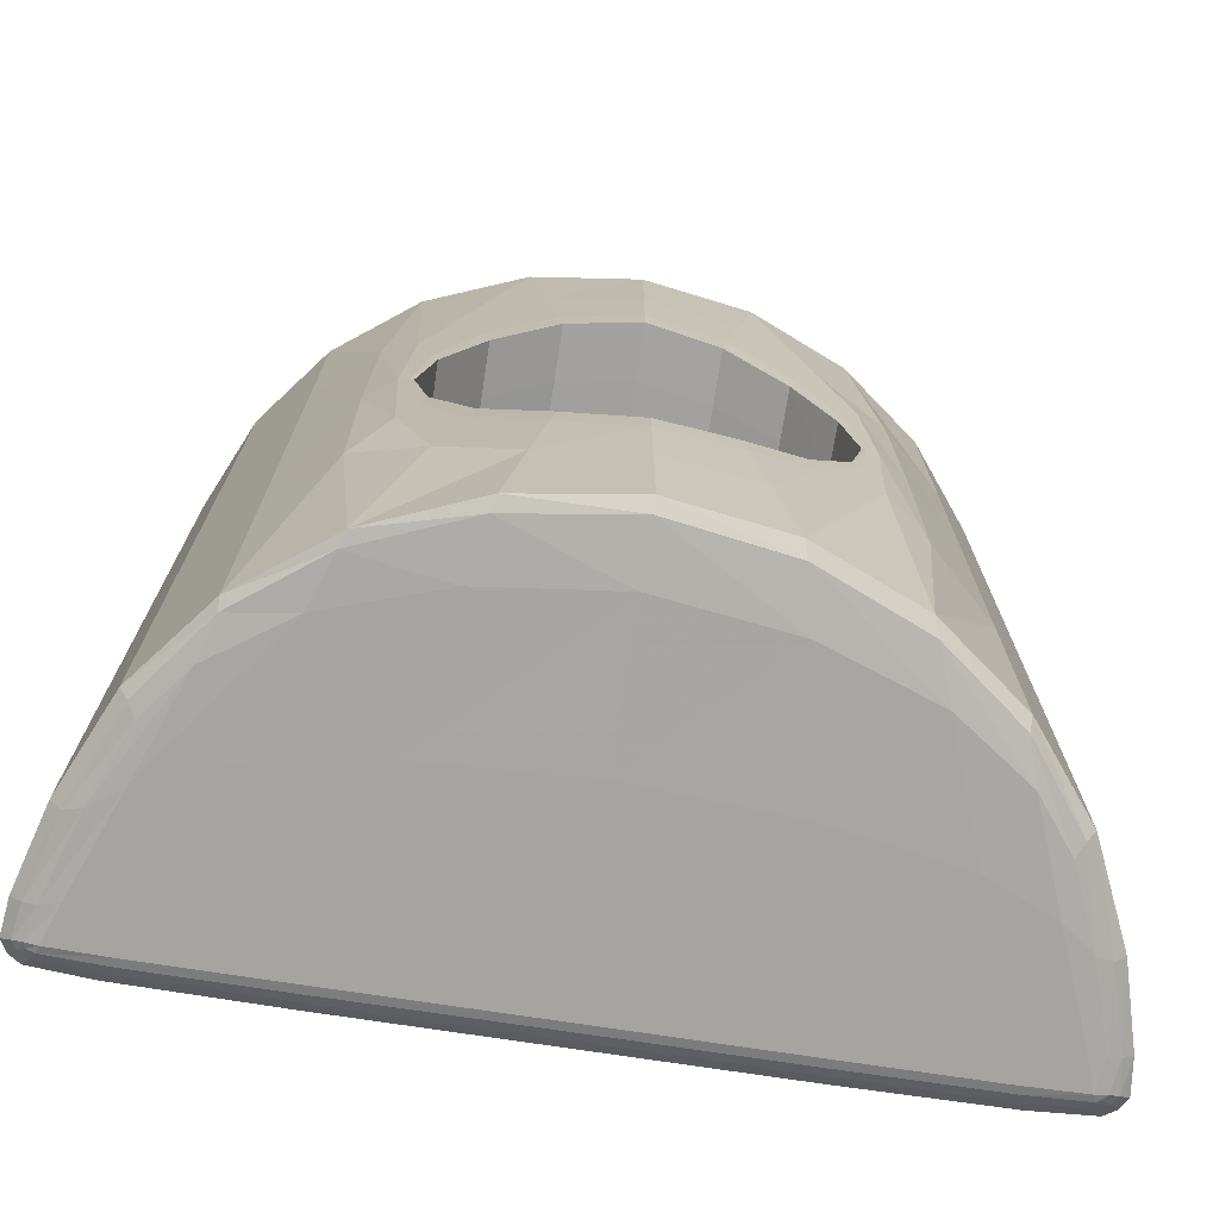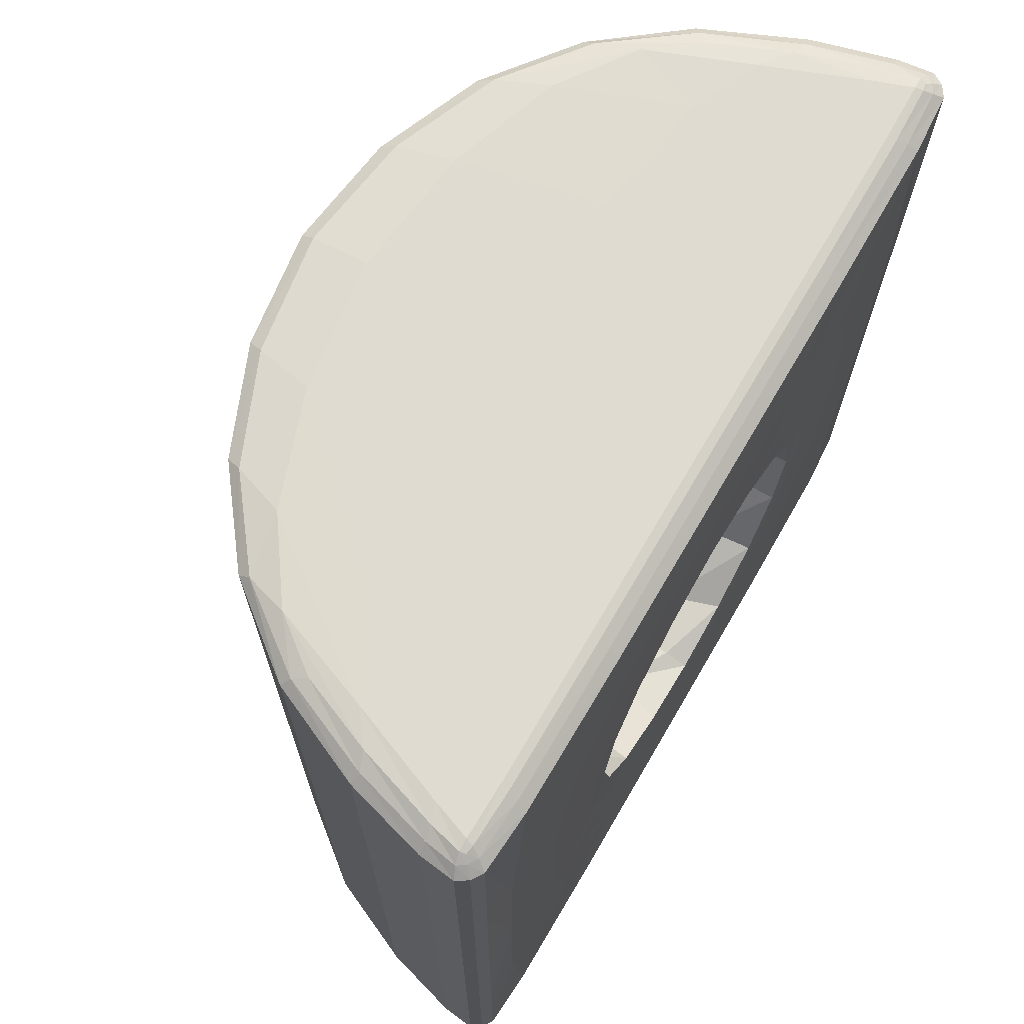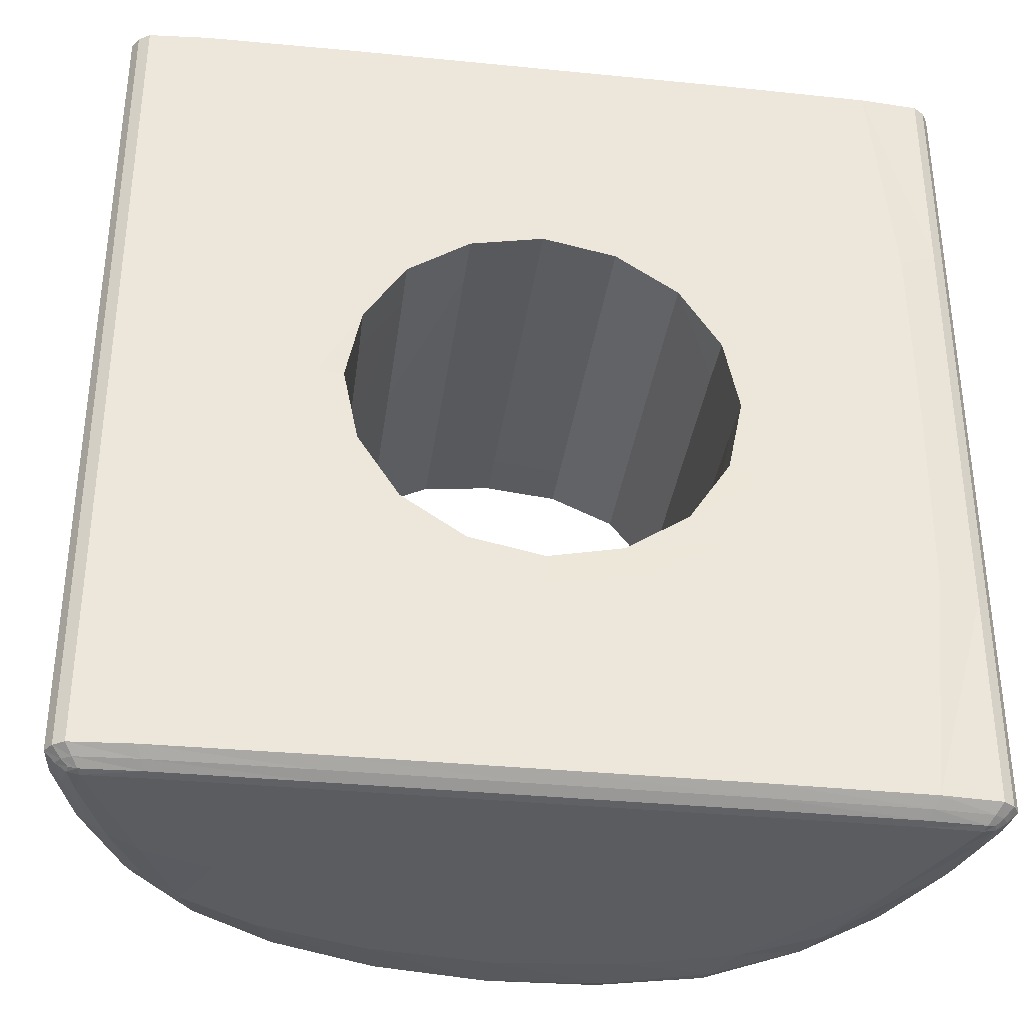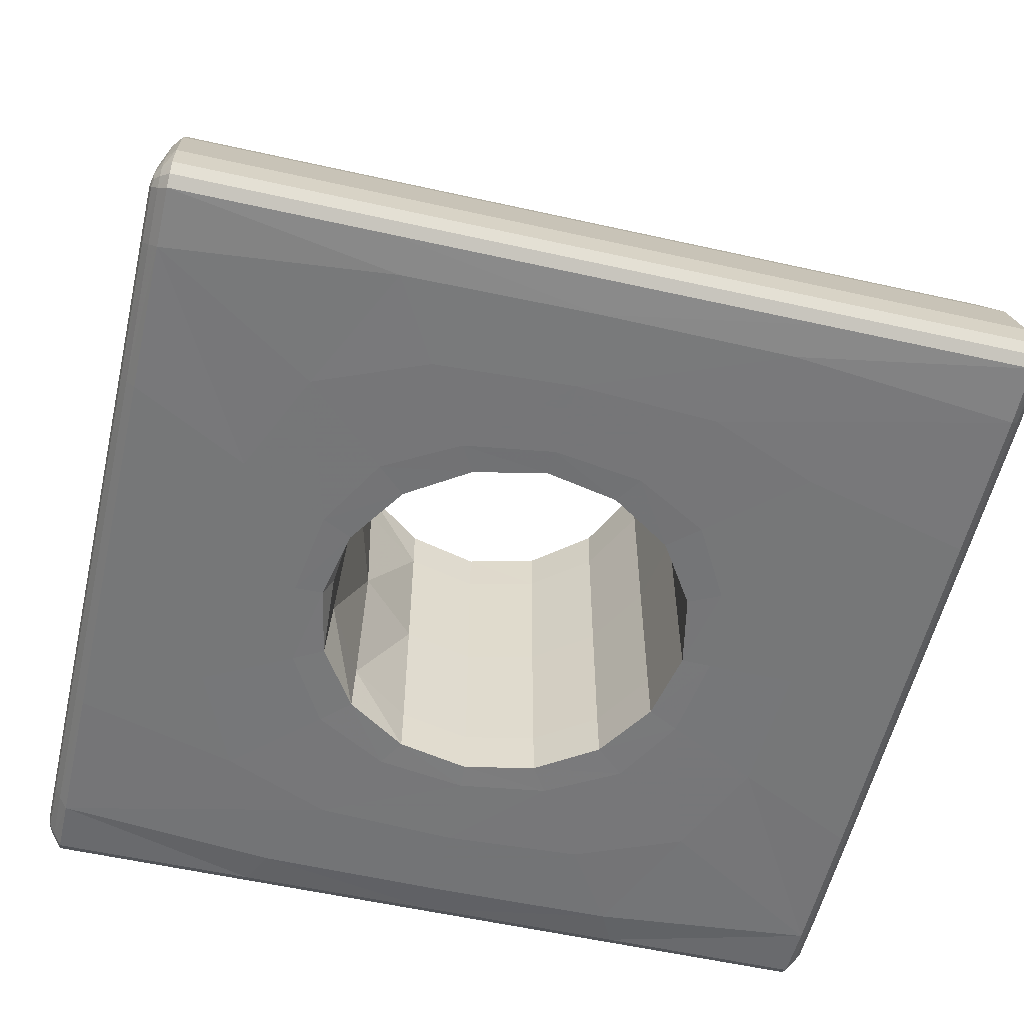
<metadata>
{"format":"obj","ext":"obj","renderer":"f3d","projection":"perspective","resolution":1024,"background":"white","views":[{"elev":-73.2,"azim":171.2,"up":"+Z"},{"elev":70.2,"azim":-59.8,"up":"+Z"},{"elev":-34.9,"azim":-7.6,"up":"+Z"},{"elev":-57.0,"azim":-103.1,"up":"+Y"}]}
</metadata>
<code>
o wooden_train01
v -17.31 3.545 20.4
v -17.36 3.582 20.4
v -17.36 3.582 19.32
v -17.31 3.545 19.32
v -17.11 3.524 20.48
v -17 3.523 19.32
v -17.12 3.524 21.47
v -17.31 3.545 21.48
v -17.36 3.582 21.48
v -13.11 3.541 20.4
v -13.29 3.52 20.48
v -13.41 3.52 19.32
v -13.11 3.541 19.32
v -13.05 3.579 20.4
v -13.05 3.579 19.32
v -13.05 3.579 21.48
v -13.11 3.541 21.48
v -13.29 3.52 21.47
v -13.01 3.637 20.4
v -13.01 3.637 19.32
v -13.03 3.817 20.4
v -13.03 3.817 19.32
v -13.03 3.817 21.48
v -13.01 3.637 21.48
v -13.15 4.225 20.4
v -13.15 4.225 19.32
v -13.36 4.712 20.39
v -13.36 4.712 19.31
v -13.36 4.712 21.48
v -13.15 4.225 21.48
v -13.69 5.131 20.37
v -13.69 5.131 19.27
v -14 5.427 20.45
v -14.12 5.457 19.25
v -13.99 5.424 21.46
v -13.69 5.131 21.47
v -15.67 5.687 23
v -15.6 5.705 22.51
v -15.93 5.614 22.3
v -16.04 5.583 22.76
v -15.77 5.66 23.64
v -16.29 5.446 23.64
v -15.21 5.74 23.64
v -15.2 5.753 23.03
v -15.2 5.761 22.58
v -16.72 5.119 20.4
v -16.4 5.414 20.48
v -16.29 5.446 19.32
v -16.72 5.119 19.32
v -17.05 4.703 20.4
v -17.05 4.703 19.32
v -17.05 4.703 21.48
v -16.72 5.119 21.48
v -16.41 5.411 21.47
v -17.27 4.221 20.4
v -17.27 4.221 19.32
v -17.38 3.818 20.4
v -17.38 3.818 19.32
v -17.38 3.818 21.48
v -17.27 4.221 21.48
v -17.4 3.639 20.4
v -17.4 3.639 19.32
v -17.4 3.639 21.48
v -13.18 3.669 19.23
v -13.47 3.663 19.23
v -13.55 3.894 19.23
v -13.25 3.859 19.23
v -13.12 3.671 19.24
v -13.16 3.83 19.24
v -13.12 3.64 19.25
v -13.17 3.632 19.24
v -13.45 3.62 19.24
v -14.41 4.612 23.73
v -13.78 4.503 23.73
v -14 5.122 23.72
v -14.56 5.312 23.72
v -15.2 4.657 23.73
v -15.21 5.388 23.72
v -15.2 3.933 23.73
v -14.27 3.921 23.73
v -13.55 3.894 23.73
v -14.22 3.663 23.73
v -15.2 3.664 23.73
v -15.2 3.62 23.72
v -14.21 3.618 23.72
v -13.47 3.663 23.73
v -13.45 3.62 23.72
v -13.18 3.669 23.73
v -13.17 3.632 23.72
v -13.12 3.671 23.72
v -13.12 3.64 23.71
v -13.16 3.83 23.72
v -13.25 3.859 23.73
v -13.44 4.358 23.73
v -13.29 4.24 23.72
v -13.44 4.611 23.71
v -13.63 4.864 23.72
v -16.97 4.353 23.73
v -16.63 4.498 23.73
v -16.41 5.111 23.72
v -16.78 4.853 23.72
v -17.13 4.236 23.72
v -16.97 4.602 23.71
v -17.26 3.83 23.72
v -17.17 3.859 23.73
v -16.86 3.894 23.73
v -17.23 3.672 23.73
v -16.94 3.666 23.73
v -17.29 3.674 23.72
v -17.29 3.644 23.71
v -17.25 3.636 23.72
v -16.96 3.623 23.72
v -15.99 4.609 23.73
v -15.85 5.305 23.72
v -16.13 3.921 23.73
v -16.18 3.664 23.73
v -16.19 3.62 23.72
v -13.44 4.358 19.23
v -13.78 4.503 19.23
v -14 5.122 19.23
v -13.63 4.864 19.23
v -13.29 4.24 19.24
v -13.44 4.611 19.24
v -17.23 3.672 19.23
v -16.94 3.666 19.23
v -16.95 3.623 19.24
v -17.25 3.636 19.24
v -17.29 3.674 19.24
v -17.29 3.644 19.25
v -17.26 3.83 19.24
v -17.17 3.859 19.23
v -16.86 3.894 19.23
v -16.97 4.353 19.23
v -16.63 4.498 19.23
v -17.13 4.236 19.24
v -16.97 4.602 19.25
v -16.78 4.853 19.24
v -16.41 5.111 19.24
v -15.99 4.609 19.23
v -15.85 5.305 19.24
v -15.2 4.657 19.23
v -15.2 5.388 19.24
v -15.19 3.933 19.23
v -16.13 3.921 19.23
v -16.18 3.664 19.23
v -15.19 3.664 19.23
v -15.19 3.62 19.24
v -16.19 3.62 19.24
v -14.41 4.612 19.23
v -14.56 5.312 19.23
v -14.27 3.921 19.23
v -14.21 3.663 19.23
v -14.2 3.618 19.24
v -14.73 5.691 19.9
v -14.36 5.591 20.13
v -14.64 5.667 19.27
v -15.2 5.753 19.88
v -15.21 5.74 19.31
v -15.2 5.761 20.31
v -14.8 5.708 20.37
v -14.46 5.618 20.59
v -14.5 3.514 22.99
v -13.96 3.513 22.75
v -13.41 3.52 23.64
v -14.18 3.513 23.64
v -15.2 3.515 23.03
v -15.2 3.515 23.64
v -15.19 3.516 22.57
v -14.74 3.516 22.51
v -14.36 3.515 22.29
v -14.29 4.544 21.07
v -14.21 4.533 21.44
v -14.21 5.29 21.44
v -14.29 5.308 21.07
v -14.6 4.568 20.76
v -14.53 5.356 20.75
v -14.52 3.785 20.75
v -14.29 3.779 21.07
v -14.21 3.776 21.44
v -14.29 4.544 21.81
v -14.5 4.572 22.13
v -14.5 5.358 22.13
v -14.29 5.308 21.81
v -14.29 3.779 21.81
v -14.5 3.786 22.13
v -14.82 4.615 22.34
v -14.82 5.433 22.34
v -14.82 3.797 22.34
v -15.19 3.803 22.42
v -15.2 4.64 22.42
v -15.2 5.476 22.42
v -15.57 4.614 22.34
v -15.57 3.797 22.34
v -15.89 4.571 22.13
v -15.89 3.787 22.13
v -15.89 5.355 22.13
v -15.57 5.431 22.34
v -15.2 4.598 20.59
v -15.47 3.793 20.55
v -15.19 3.643 20.51
v -14.91 3.793 20.55
v -14.92 5.428 20.55
v -15.48 5.427 20.55
v -15.2 5.605 20.51
v -15.87 5.354 20.75
v -15.79 4.567 20.76
v -15.87 3.786 20.75
v -16.1 4.542 21.81
v -16.1 3.78 21.81
v -16.17 4.531 21.44
v -16.18 3.777 21.44
v -16.18 5.285 21.44
v -16.1 5.304 21.81
v -16.1 4.542 21.07
v -16.1 3.78 21.07
v -16.1 5.304 21.07
v -15.89 3.515 19.92
v -15.19 3.515 19.88
v -15.19 3.516 20.31
v -15.65 3.517 20.38
v -16.44 3.516 20.16
v -16.03 3.517 20.6
v -16.21 3.516 19.32
v -15.19 3.515 19.32
v -14.5 3.514 19.92
v -13.96 3.513 20.16
v -14.36 3.515 20.6
v -14.74 3.516 20.38
v -14.18 3.513 19.32
v -16.67 3.516 20.73
v -16.25 3.517 20.98
v -16.71 3.516 21.46
v -16.32 3.517 21.44
v -13.73 3.513 20.73
v -13.69 3.513 21.46
v -14.08 3.515 21.44
v -14.14 3.515 20.98
v -15.89 3.515 22.99
v -16.44 3.516 22.75
v -16.03 3.517 22.29
v -15.65 3.517 22.51
v -16.22 3.516 23.64
v -17 3.523 23.64
v -14.18 5.544 22.19
v -14.14 5.533 21.46
v -14.19 5.545 21.45
v -14.26 5.564 21.91
v -14.36 5.591 22.76
v -14.46 5.618 22.3
v -14.12 5.457 23.64
v -14 5.427 22.47
v -15.67 5.687 19.92
v -16.04 5.583 20.16
v -15.93 5.614 20.59
v -15.6 5.705 20.38
v -15.77 5.66 19.32
v -14.73 5.691 23
v -14.8 5.708 22.51
v -14.64 5.667 23.64
v -16.22 5.534 20.73
v -16.26 5.523 21.46
v -16.2 5.538 21.45
v -16.13 5.557 20.98
v -17.31 3.545 22.56
v -17.11 3.524 22.46
v -17.31 3.545 23.64
v -17.36 3.582 23.64
v -17.36 3.582 22.56
v -13.11 3.541 22.56
v -13.05 3.579 22.56
v -13.11 3.541 23.64
v -13.05 3.579 23.64
v -13.29 3.52 22.46
v -13.01 3.637 22.56
v -13.03 3.817 22.56
v -13.01 3.637 23.64
v -13.03 3.817 23.64
v -13.15 4.225 22.56
v -13.36 4.712 22.56
v -13.15 4.225 23.64
v -13.36 4.712 23.64
v -13.69 5.131 22.56
v -13.69 5.131 23.64
v -16.72 5.119 22.56
v -17.05 4.703 22.56
v -16.72 5.119 23.64
v -17.05 4.703 23.64
v -16.4 5.414 22.47
v -17.27 4.221 22.56
v -17.38 3.818 22.56
v -17.27 4.221 23.64
v -17.38 3.818 23.64
v -17.4 3.639 22.56
v -17.4 3.639 23.64
v -14.18 5.544 20.71
v -14.26 5.564 20.97
v -16.22 5.534 22.19
v -16.13 5.557 21.91
v -13.73 3.513 22.19
v -14.14 3.515 21.91
v -16.67 3.516 22.19
v -16.25 3.517 21.91
v -14.29 3.52 21.82
v -14.5 3.52 22.14
v -14.21 3.52 21.44
v -14.29 5.567 21.82
v -14.21 5.546 21.44
v -14.5 5.623 22.14
v -14.82 3.52 22.34
v -15.19 3.521 22.42
v -14.82 5.709 22.35
v -15.2 5.759 22.42
v -15.57 5.707 22.35
v -15.89 5.62 22.14
v -15.57 3.521 22.34
v -15.89 3.521 22.14
v -16.1 5.561 21.82
v -16.18 5.539 21.44
v -16.1 3.522 21.82
v -16.18 3.522 21.44
v -16.1 5.561 21.06
v -15.89 5.62 20.74
v -16.1 3.522 21.06
v -15.89 3.521 20.74
v -15.57 5.707 20.53
v -15.2 5.759 20.46
v -15.57 3.521 20.53
v -15.19 3.521 20.45
v -14.29 3.52 21.06
v -14.5 3.52 20.74
v -14.82 3.52 20.53
v -14.29 5.567 21.06
v -14.5 5.623 20.74
v -14.82 5.709 20.53
v -17.27 3.592 19.27
v -17.32 3.62 19.27
v -16.98 3.575 19.27
v -17.27 3.592 23.68
v -16.98 3.575 23.68
v -17.32 3.62 23.68
v -16.2 3.569 19.27
v -15.19 3.569 19.27
v -14.2 3.567 23.68
v -13.43 3.571 23.68
v -15.2 3.569 23.68
v -13.14 3.588 19.27
v -13.43 3.571 19.27
v -13.09 3.617 19.27
v -13.14 3.588 23.68
v -13.09 3.617 23.68
v -13.06 3.657 19.27
v -13.09 3.819 19.27
v -13.06 3.657 23.68
v -13.09 3.819 23.68
v -13.2 4.211 19.27
v -13.4 4.679 19.27
v -13.2 4.211 23.68
v -13.4 4.679 23.68
v -13.69 5.072 19.25
v -14.09 5.38 19.24
v -13.69 5.072 23.68
v -14.09 5.38 23.68
v -14.62 5.594 19.25
v -15.21 5.675 19.27
v -14.62 5.594 23.68
v -15.21 5.675 23.68
v -15.79 5.586 19.27
v -16.32 5.368 19.27
v -15.79 5.586 23.68
v -16.32 5.368 23.68
v -16.72 5.06 19.27
v -17.01 4.67 19.27
v -16.72 5.06 23.68
v -17.01 4.67 23.68
v -17.21 4.207 19.27
v -17.32 3.82 19.27
v -17.21 4.207 23.68
v -17.32 3.82 23.68
v -17.35 3.66 19.27
v -17.35 3.66 23.68
v -16.2 3.569 23.68
v -14.19 3.567 19.27
f 1 2 3 4
f 5 1 4 6
f 1 5 7 8
f 2 1 8 9
f 10 11 12 13
f 14 10 13 15
f 10 14 16 17
f 11 10 17 18
f 19 14 15 20
f 21 19 20 22
f 19 21 23 24
f 14 19 24 16
f 25 21 22 26
f 27 25 26 28
f 25 27 29 30
f 21 25 30 23
f 31 27 28 32
f 33 31 32 34
f 31 33 35 36
f 27 31 36 29
f 37 38 39 40
f 41 37 40 42
f 37 41 43 44
f 38 37 44 45
f 46 47 48 49
f 50 46 49 51
f 46 50 52 53
f 47 46 53 54
f 55 50 51 56
f 57 55 56 58
f 55 57 59 60
f 50 55 60 52
f 61 57 58 62
f 2 61 62 3
f 61 2 9 63
f 57 61 63 59
f 64 65 66 67
f 68 64 67 69
f 64 68 70 71
f 65 64 71 72
f 73 74 75 76
f 77 73 76 78
f 73 77 79 80
f 74 73 80 81
f 82 83 84 85
f 86 82 85 87
f 82 86 81 80
f 83 82 80 79
f 88 86 87 89
f 90 88 89 91
f 88 90 92 93
f 86 88 93 81
f 94 74 81 93
f 95 94 93 92
f 94 95 96 97
f 74 94 97 75
f 98 99 100 101
f 102 98 101 103
f 98 102 104 105
f 99 98 105 106
f 107 108 106 105
f 109 107 105 104
f 107 109 110 111
f 108 107 111 112
f 113 77 78 114
f 99 113 114 100
f 113 99 106 115
f 77 113 115 79
f 116 83 79 115
f 108 116 115 106
f 116 108 112 117
f 83 116 117 84
f 118 119 120 121
f 122 118 121 123
f 118 122 69 67
f 119 118 67 66
f 124 125 126 127
f 128 124 127 129
f 124 128 130 131
f 125 124 131 132
f 133 134 132 131
f 135 133 131 130
f 133 135 136 137
f 134 133 137 138
f 139 134 138 140
f 141 139 140 142
f 139 141 143 144
f 134 139 144 132
f 145 125 132 144
f 146 145 144 143
f 145 146 147 148
f 125 145 148 126
f 149 141 142 150
f 119 149 150 120
f 149 119 66 151
f 141 149 151 143
f 152 146 143 151
f 65 152 151 66
f 152 65 72 153
f 146 152 153 147
f 154 155 34 156
f 157 154 156 158
f 154 157 159 160
f 155 154 160 161
f 162 163 164 165
f 166 162 165 167
f 162 166 168 169
f 163 162 169 170
f 171 172 173 174
f 175 171 174 176
f 171 175 177 178
f 172 171 178 179
f 180 181 182 183
f 172 180 183 173
f 180 172 179 184
f 181 180 184 185
f 186 187 182 181
f 188 186 181 185
f 186 188 189 190
f 187 186 190 191
f 192 190 189 193
f 194 192 193 195
f 192 194 196 197
f 190 192 197 191
f 198 199 200 201
f 175 198 201 177
f 198 175 176 202
f 203 198 202 204
f 198 203 205 206
f 199 198 206 207
f 208 194 195 209
f 210 208 209 211
f 208 210 212 213
f 194 208 213 196
f 214 210 211 215
f 206 214 215 207
f 214 206 205 216
f 210 214 216 212
f 217 218 219 220
f 221 217 220 222
f 217 221 6 223
f 218 217 223 224
f 225 226 227 228
f 218 225 228 219
f 225 218 224 229
f 226 225 229 12
f 230 221 222 231
f 232 230 231 233
f 230 232 7 5
f 221 230 5 6
f 234 235 236 237
f 226 234 237 227
f 234 226 12 11
f 235 234 11 18
f 238 239 240 241
f 166 238 241 168
f 238 166 167 242
f 239 238 242 243
f 244 245 246 247
f 248 244 247 249
f 244 248 250 251
f 245 244 251 35
f 252 253 254 255
f 157 252 255 159
f 252 157 158 256
f 253 252 256 48
f 257 248 249 258
f 44 257 258 45
f 257 44 43 259
f 248 257 259 250
f 260 261 262 263
f 253 260 263 254
f 260 253 48 47
f 261 260 47 54
f 264 8 7 265
f 266 264 265 243
f 264 266 267 268
f 8 264 268 9
f 269 17 16 270
f 271 269 270 272
f 269 271 164 273
f 17 269 273 18
f 274 24 23 275
f 276 274 275 277
f 274 276 272 270
f 24 274 270 16
f 278 30 29 279
f 280 278 279 281
f 278 280 277 275
f 30 278 275 23
f 282 36 35 251
f 283 282 251 250
f 282 283 281 279
f 36 282 279 29
f 284 53 52 285
f 286 284 285 287
f 284 286 42 288
f 53 284 288 54
f 289 60 59 290
f 291 289 290 292
f 289 291 287 285
f 60 289 285 52
f 293 63 9 268
f 294 293 268 267
f 293 294 292 290
f 63 293 290 59
f 295 245 35 33
f 155 295 33 34
f 295 155 161 296
f 245 295 296 246
f 297 261 54 288
f 40 297 288 42
f 297 40 39 298
f 261 297 298 262
f 299 235 18 273
f 163 299 273 164
f 299 163 170 300
f 235 299 300 236
f 301 232 233 302
f 239 301 302 240
f 301 239 243 265
f 232 301 265 7
f 303 300 170 304
f 184 303 304 185
f 303 184 179 305
f 300 303 305 236
f 306 247 246 307
f 183 306 307 173
f 306 183 182 308
f 247 306 308 249
f 309 169 168 310
f 188 309 310 189
f 309 188 185 304
f 169 309 304 170
f 311 258 249 308
f 187 311 308 182
f 311 187 191 312
f 258 311 312 45
f 313 38 45 312
f 197 313 312 191
f 313 197 196 314
f 38 313 314 39
f 315 241 240 316
f 193 315 316 195
f 315 193 189 310
f 241 315 310 168
f 317 298 39 314
f 213 317 314 196
f 317 213 212 318
f 298 317 318 262
f 319 302 233 320
f 209 319 320 211
f 319 209 195 316
f 302 319 316 240
f 321 263 262 318
f 216 321 318 212
f 321 216 205 322
f 263 321 322 254
f 323 231 222 324
f 215 323 324 207
f 323 215 211 320
f 231 323 320 233
f 325 255 254 322
f 203 325 322 205
f 325 203 204 326
f 255 325 326 159
f 327 220 219 328
f 199 327 328 200
f 327 199 207 324
f 220 327 324 222
f 329 237 236 305
f 178 329 305 179
f 329 178 177 330
f 237 329 330 227
f 331 228 227 330
f 201 331 330 177
f 331 201 200 328
f 228 331 328 219
f 332 296 161 333
f 174 332 333 176
f 332 174 173 307
f 296 332 307 246
f 334 160 159 326
f 202 334 326 204
f 334 202 176 333
f 160 334 333 161
f 335 4 3 336
f 127 335 336 129
f 335 127 126 337
f 4 335 337 6
f 338 266 243 339
f 111 338 339 112
f 338 111 110 340
f 266 338 340 267
f 341 223 6 337
f 148 341 337 126
f 341 148 147 342
f 223 341 342 224
f 343 165 164 344
f 85 343 344 87
f 343 85 84 345
f 165 343 345 167
f 346 13 12 347
f 71 346 347 72
f 346 71 70 348
f 13 346 348 15
f 349 271 272 350
f 89 349 350 91
f 349 89 87 344
f 271 349 344 164
f 351 20 15 348
f 68 351 348 70
f 351 68 69 352
f 20 351 352 22
f 353 276 277 354
f 90 353 354 92
f 353 90 91 350
f 276 353 350 272
f 355 26 22 352
f 122 355 352 69
f 355 122 123 356
f 26 355 356 28
f 357 280 281 358
f 95 357 358 96
f 357 95 92 354
f 280 357 354 277
f 359 32 28 356
f 121 359 356 123
f 359 121 120 360
f 32 359 360 34
f 361 283 250 362
f 97 361 362 75
f 361 97 96 358
f 283 361 358 281
f 363 156 34 360
f 150 363 360 120
f 363 150 142 364
f 156 363 364 158
f 365 259 43 366
f 76 365 366 78
f 365 76 75 362
f 259 365 362 250
f 367 256 158 364
f 140 367 364 142
f 367 140 138 368
f 256 367 368 48
f 369 41 42 370
f 114 369 370 100
f 369 114 78 366
f 41 369 366 43
f 371 49 48 368
f 137 371 368 138
f 371 137 136 372
f 49 371 372 51
f 373 286 287 374
f 101 373 374 103
f 373 101 100 370
f 286 373 370 42
f 375 56 51 372
f 135 375 372 136
f 375 135 130 376
f 56 375 376 58
f 377 291 292 378
f 102 377 378 104
f 377 102 103 374
f 291 377 374 287
f 379 62 58 376
f 128 379 376 130
f 379 128 129 336
f 62 379 336 3
f 380 294 267 340
f 109 380 340 110
f 380 109 104 378
f 294 380 378 292
f 381 242 167 345
f 117 381 345 84
f 381 117 112 339
f 242 381 339 243
f 382 229 224 342
f 153 382 342 147
f 382 153 72 347
f 229 382 347 12

</code>
